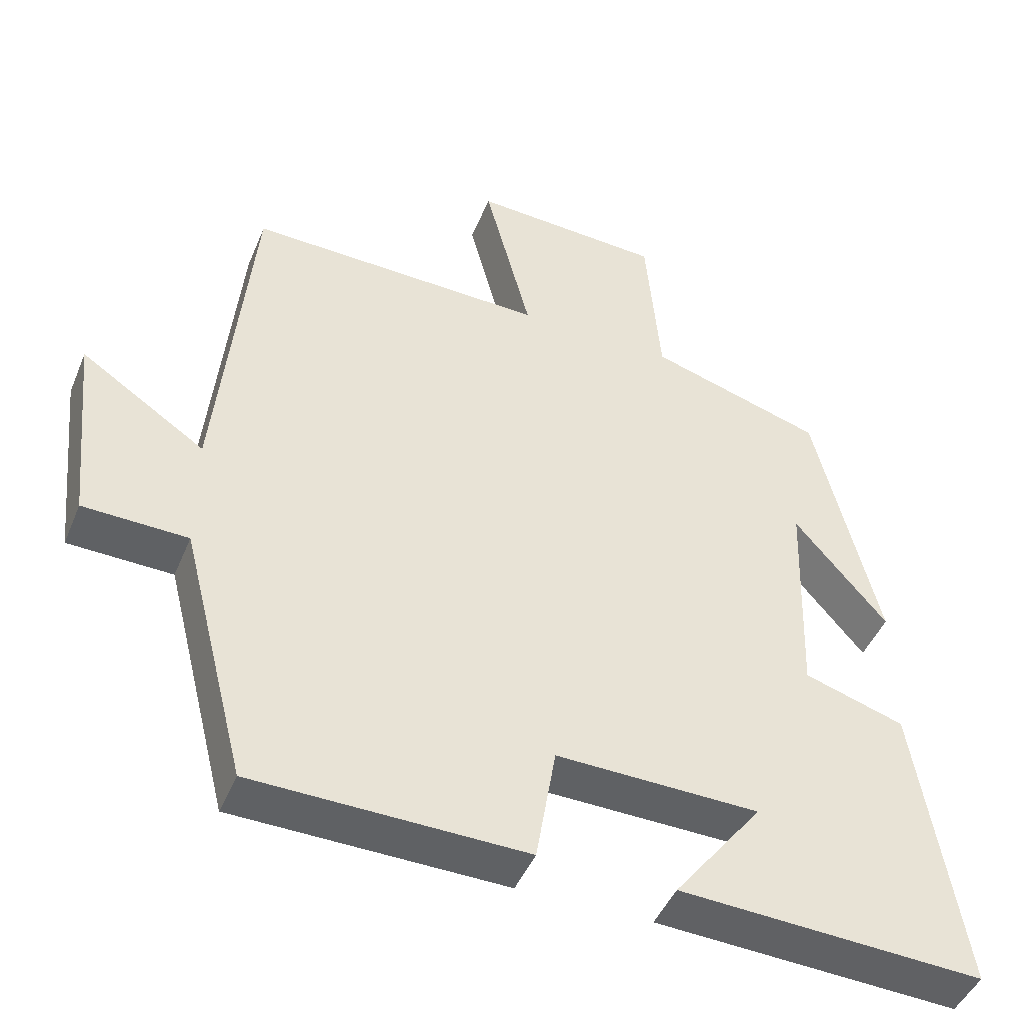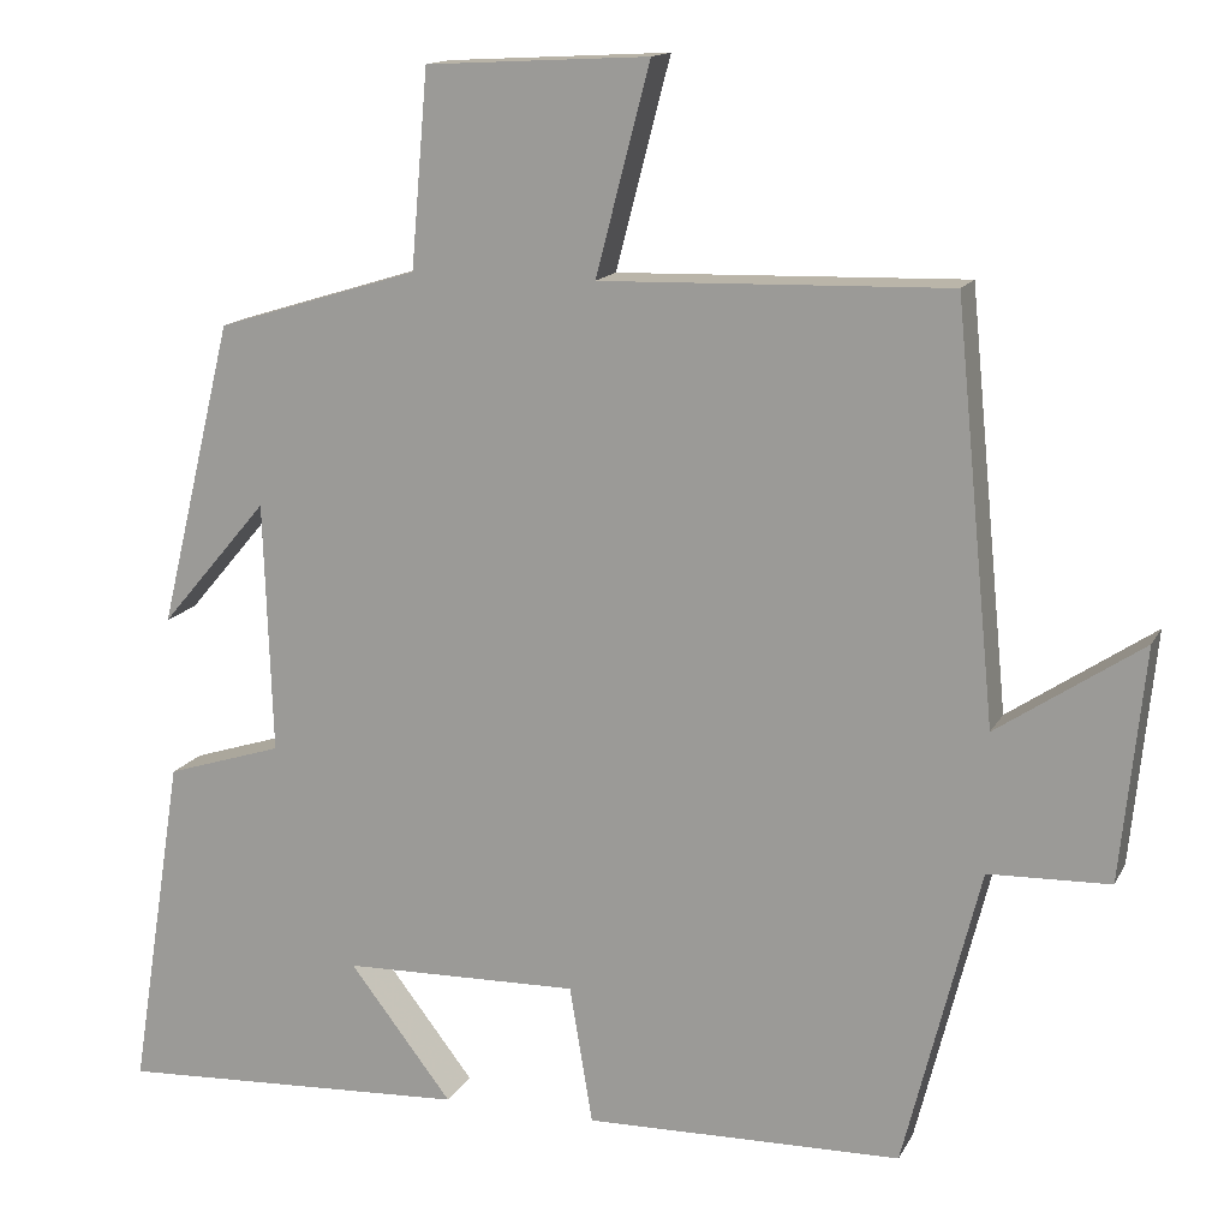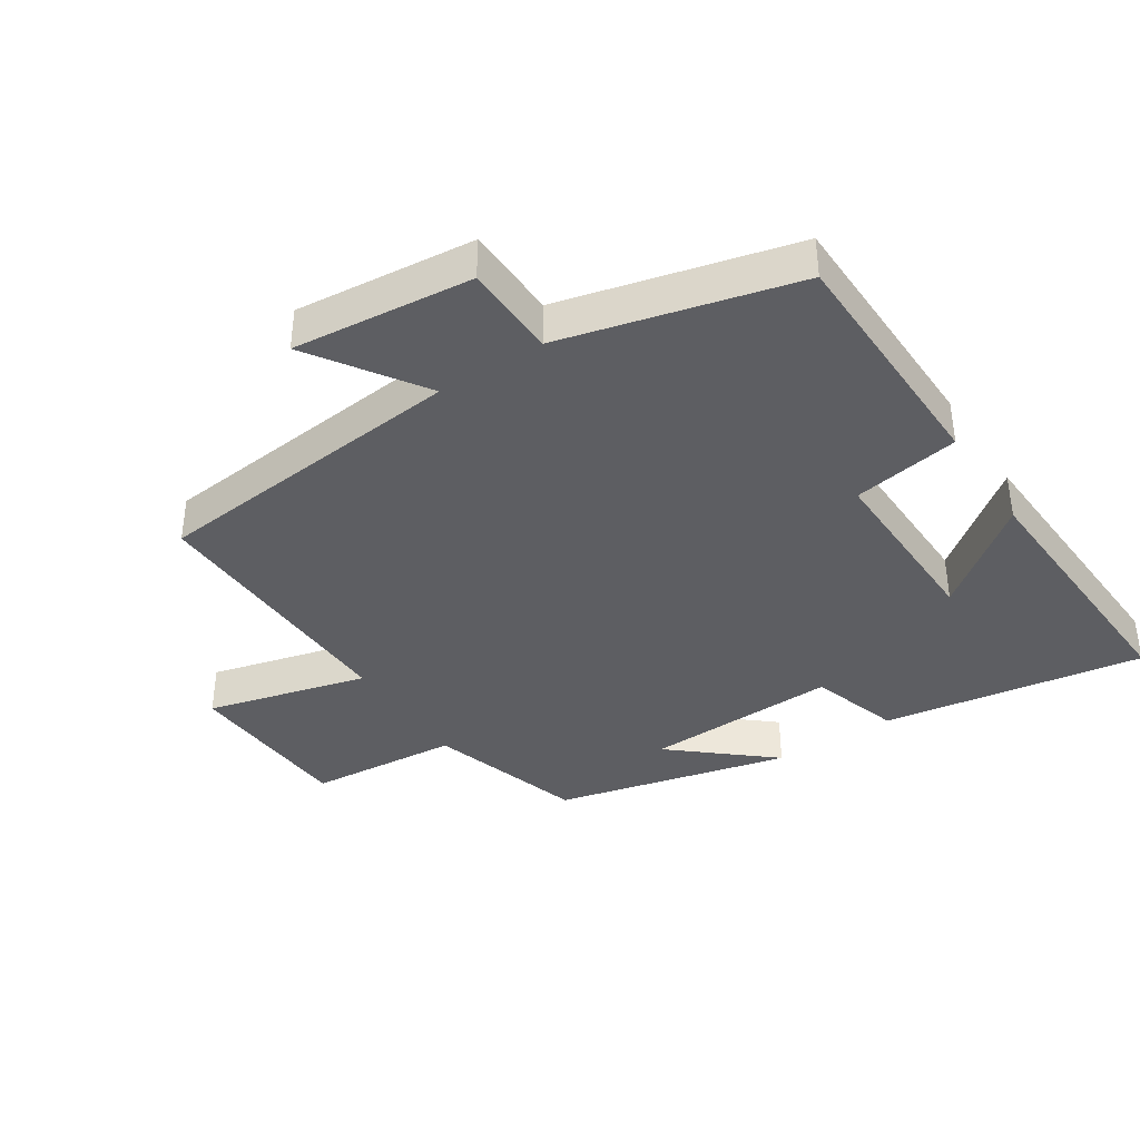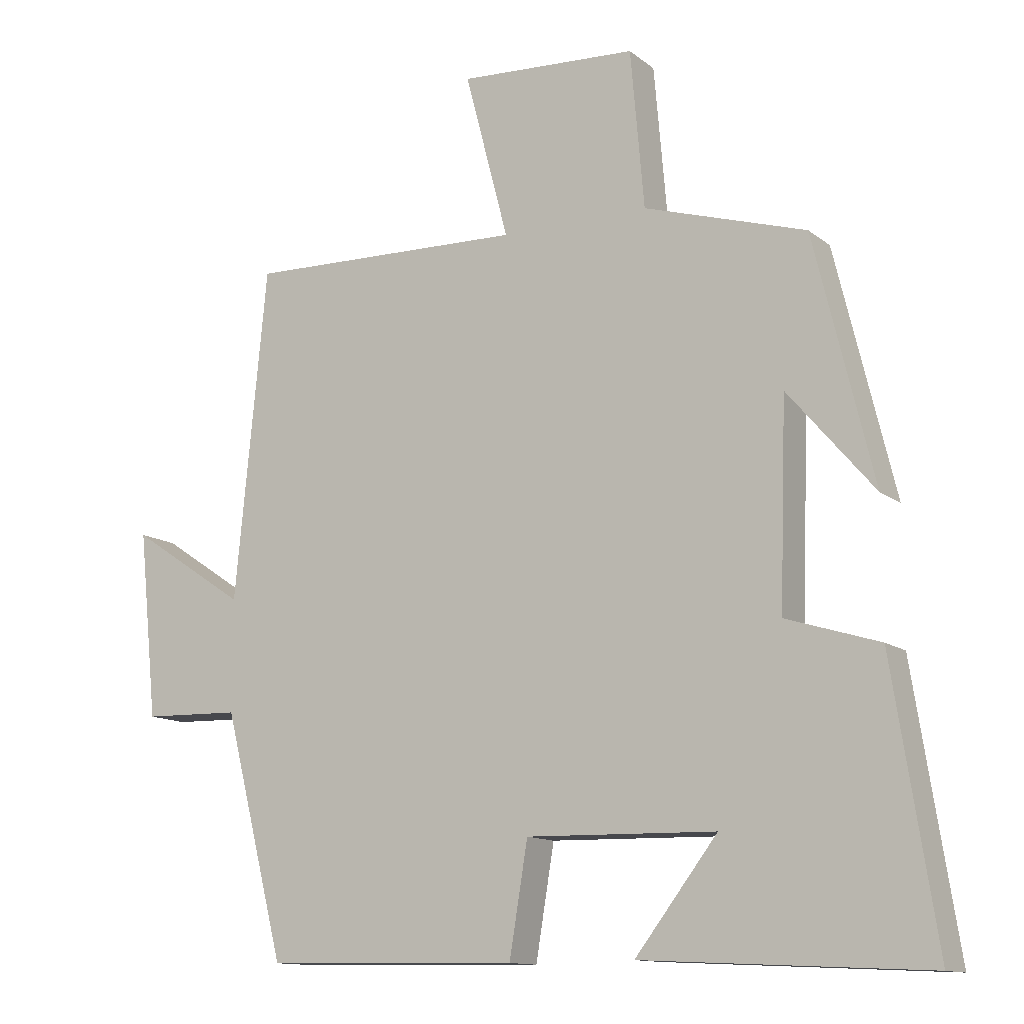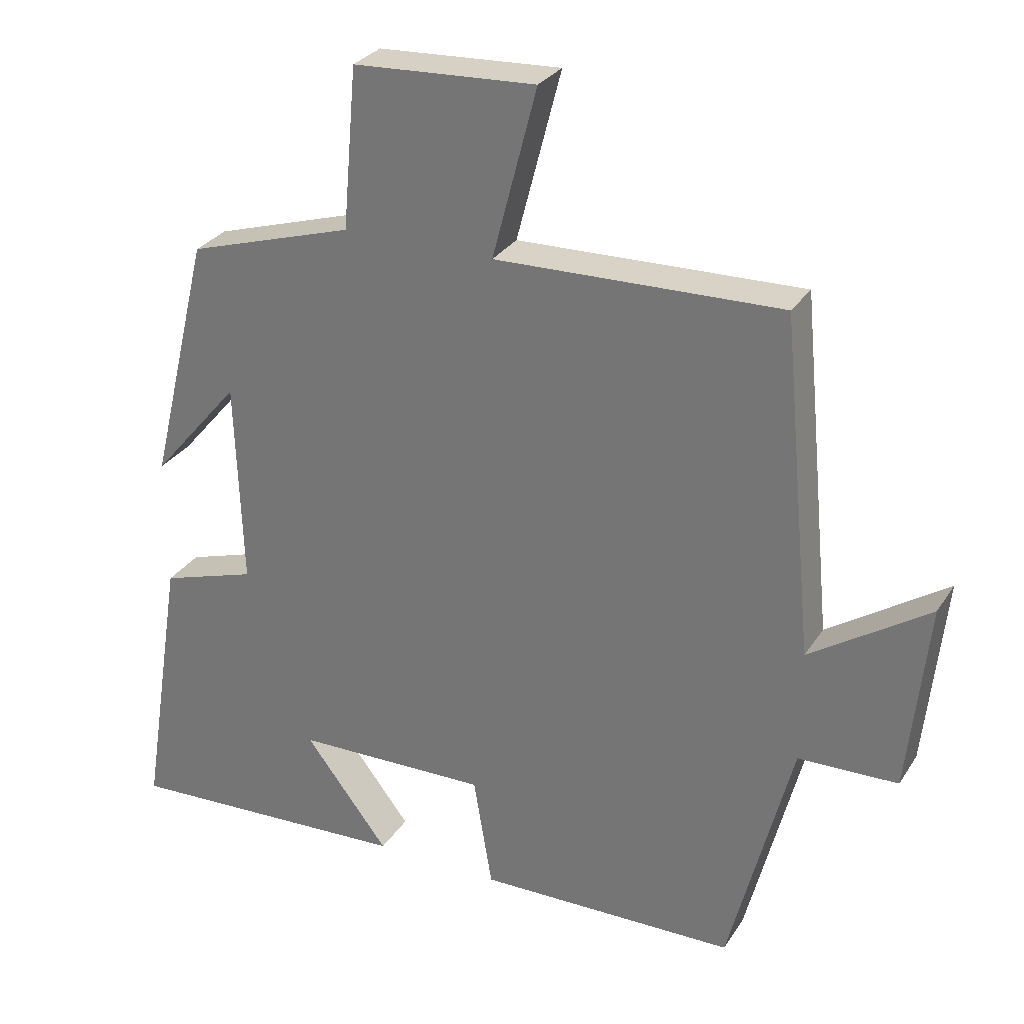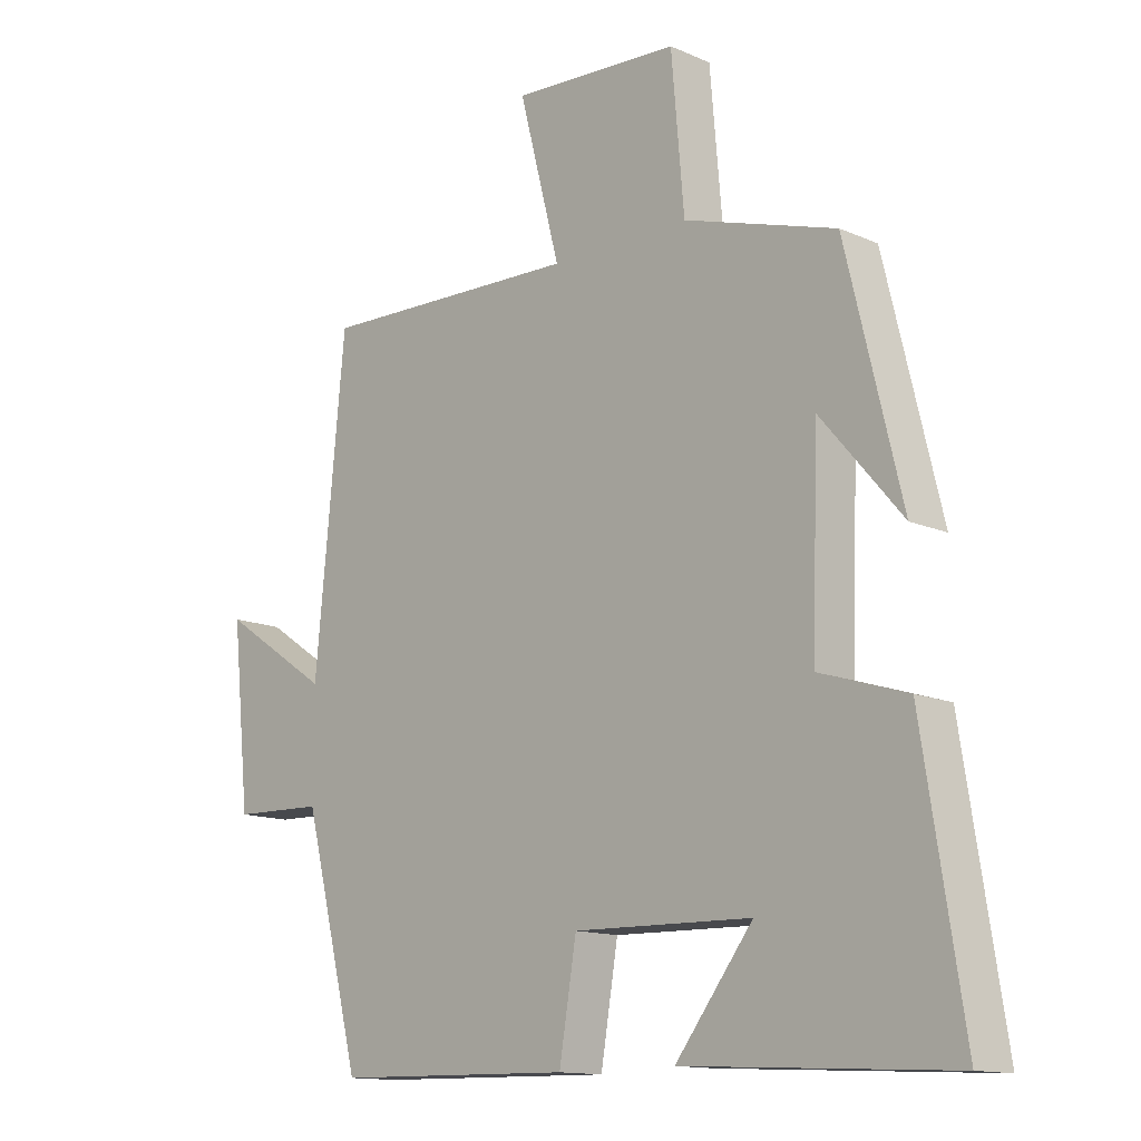
<metadata>
{"format":"obj","ext":"obj","renderer":"f3d","projection":"perspective","resolution":1024,"background":"white","views":[{"elev":-45.7,"azim":158.2,"up":"+Z"},{"elev":14.4,"azim":19.1,"up":"+Z"},{"elev":-38.7,"azim":123.2,"up":"+Y"},{"elev":-12.5,"azim":-149.4,"up":"+Z"},{"elev":29.1,"azim":26.6,"up":"+Z"},{"elev":-13.3,"azim":-134.9,"up":"+Z"}]}
</metadata>
<code>
v -0.413 0.07 0.427
v -0.175 0.07 0.5
v -0.155 0.07 0.731
v 0.107 0.07 0.745
v 0.043 0.07 0.5
v 0.453 0.07 0.511
v 0.5 0.07 0.026
v 0.671 0.07 0.14
v 0.643 0.07 -0.134
v 0.5 0.07 -0.138
v 0.41 0.07 -0.493
v 0.037 0.07 -0.5
v 0.01 0.07 -0.337
v -0.268 0.07 -0.343
v -0.147 0.07 -0.5
v -0.563 0.07 -0.521
v -0.5 0.07 -0.122
v -0.363 0.07 -0.079
v -0.373 0.07 0.217
v -0.5 0.07 0.068
v -0.413 0 0.427
v -0.175 0 0.5
v -0.155 0 0.731
v 0.107 0 0.745
v 0.043 0 0.5
v 0.453 0 0.511
v 0.5 0 0.026
v 0.671 0 0.14
v 0.643 0 -0.134
v 0.5 0 -0.138
v 0.41 0 -0.493
v 0.037 0 -0.5
v 0.01 0 -0.337
v -0.268 0 -0.343
v -0.147 0 -0.5
v -0.563 0 -0.521
v -0.5 0 -0.122
v -0.363 0 -0.079
v -0.373 0 0.217
v -0.5 0 0.068
f 19 20 1 2
f 18 19 2
f 16 17 18
f 14 15 16
f 14 16 18
f 13 14 18 2
f 10 11 12 13
f 7 8 9 10
f 5 6 7 10
f 5 10 13 2
f 2 3 4 5
f 22 21 40 39
f 22 39 38
f 38 37 36
f 36 35 34
f 38 36 34
f 22 38 34 33
f 33 32 31 30
f 30 29 28 27
f 30 27 26 25
f 22 33 30 25
f 25 24 23 22
f 1 21 22 2
f 2 22 23 3
f 3 23 24 4
f 4 24 25 5
f 5 25 26 6
f 6 26 27 7
f 7 27 28 8
f 8 28 29 9
f 9 29 30 10
f 10 30 31 11
f 11 31 32 12
f 12 32 33 13
f 13 33 34 14
f 14 34 35 15
f 15 35 36 16
f 16 36 37 17
f 17 37 38 18
f 18 38 39 19
f 19 39 40 20
f 20 40 21 1

</code>
